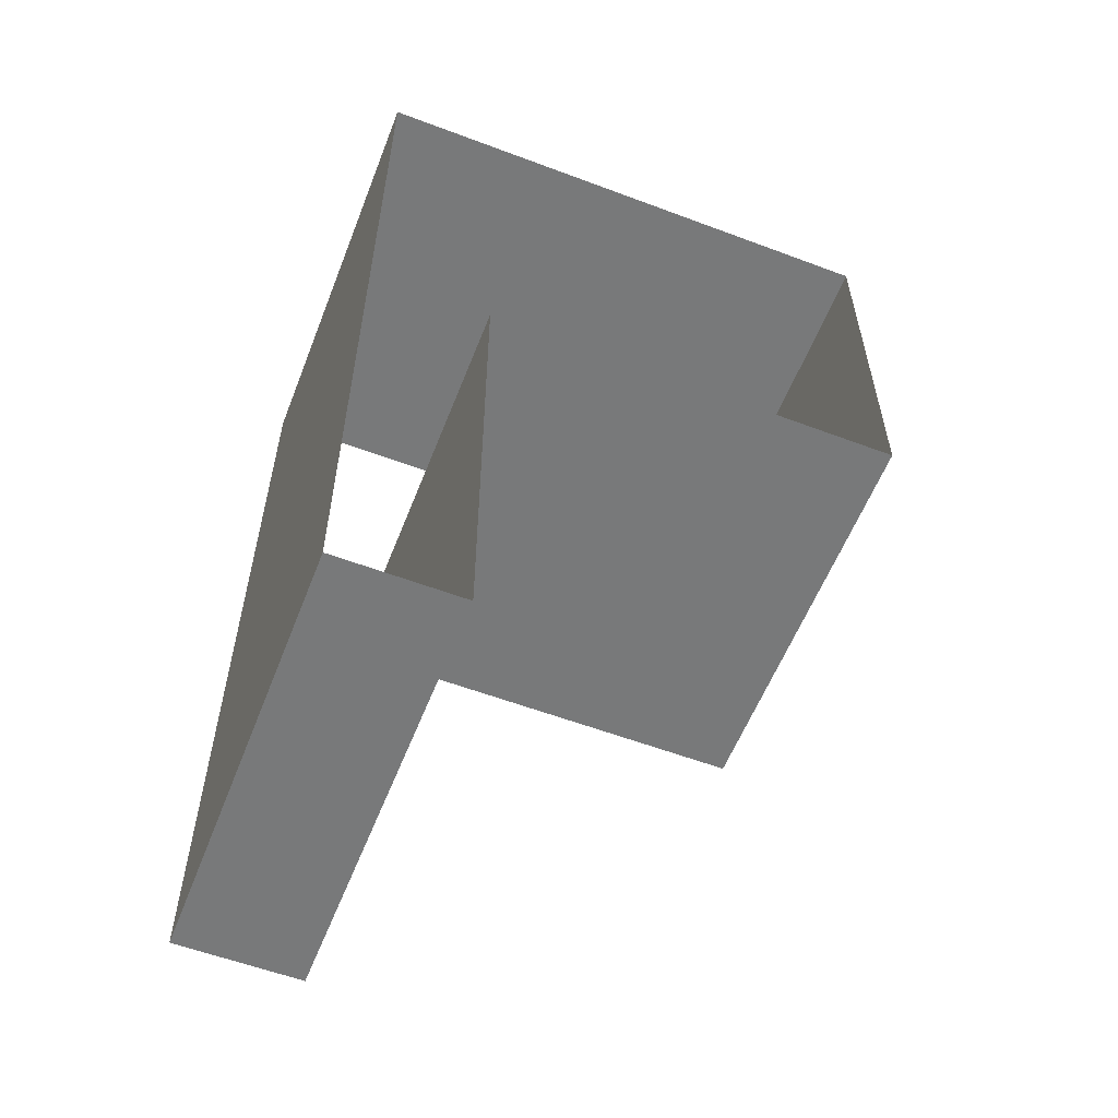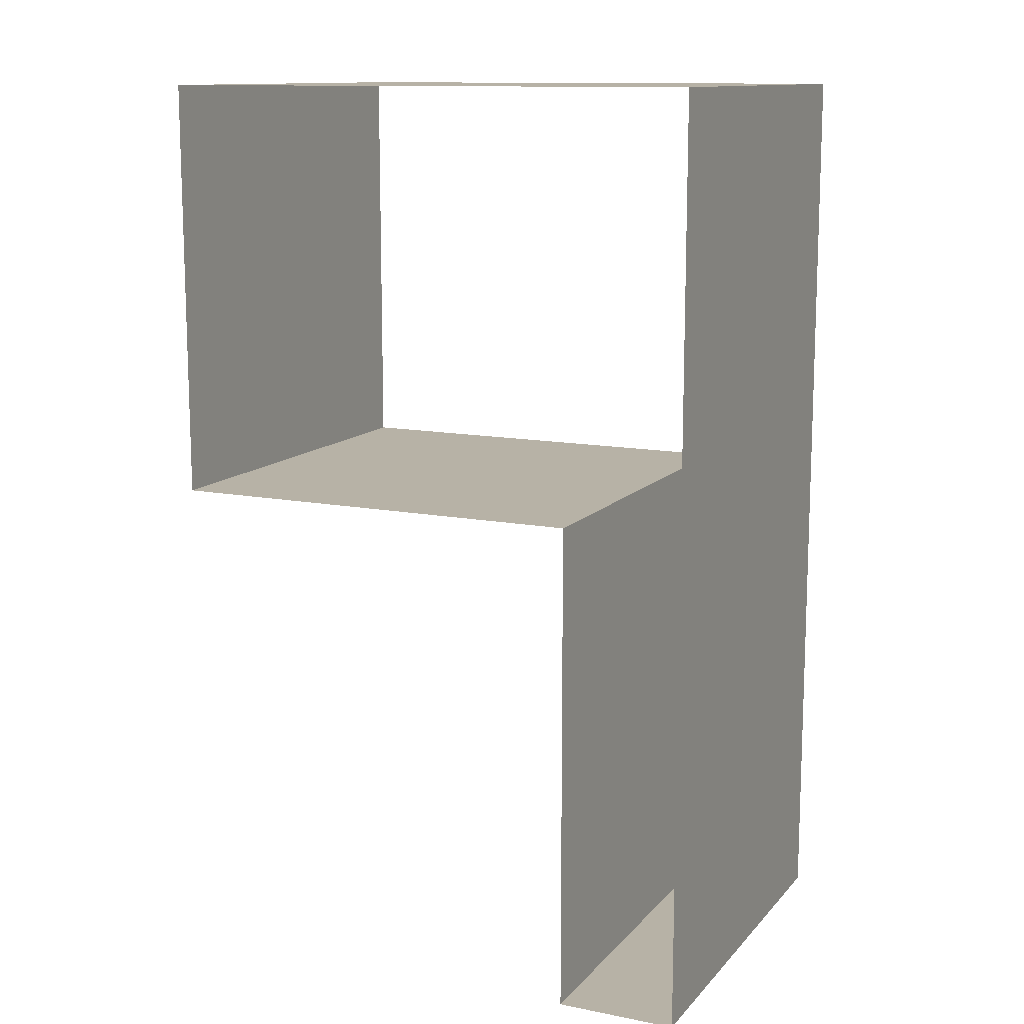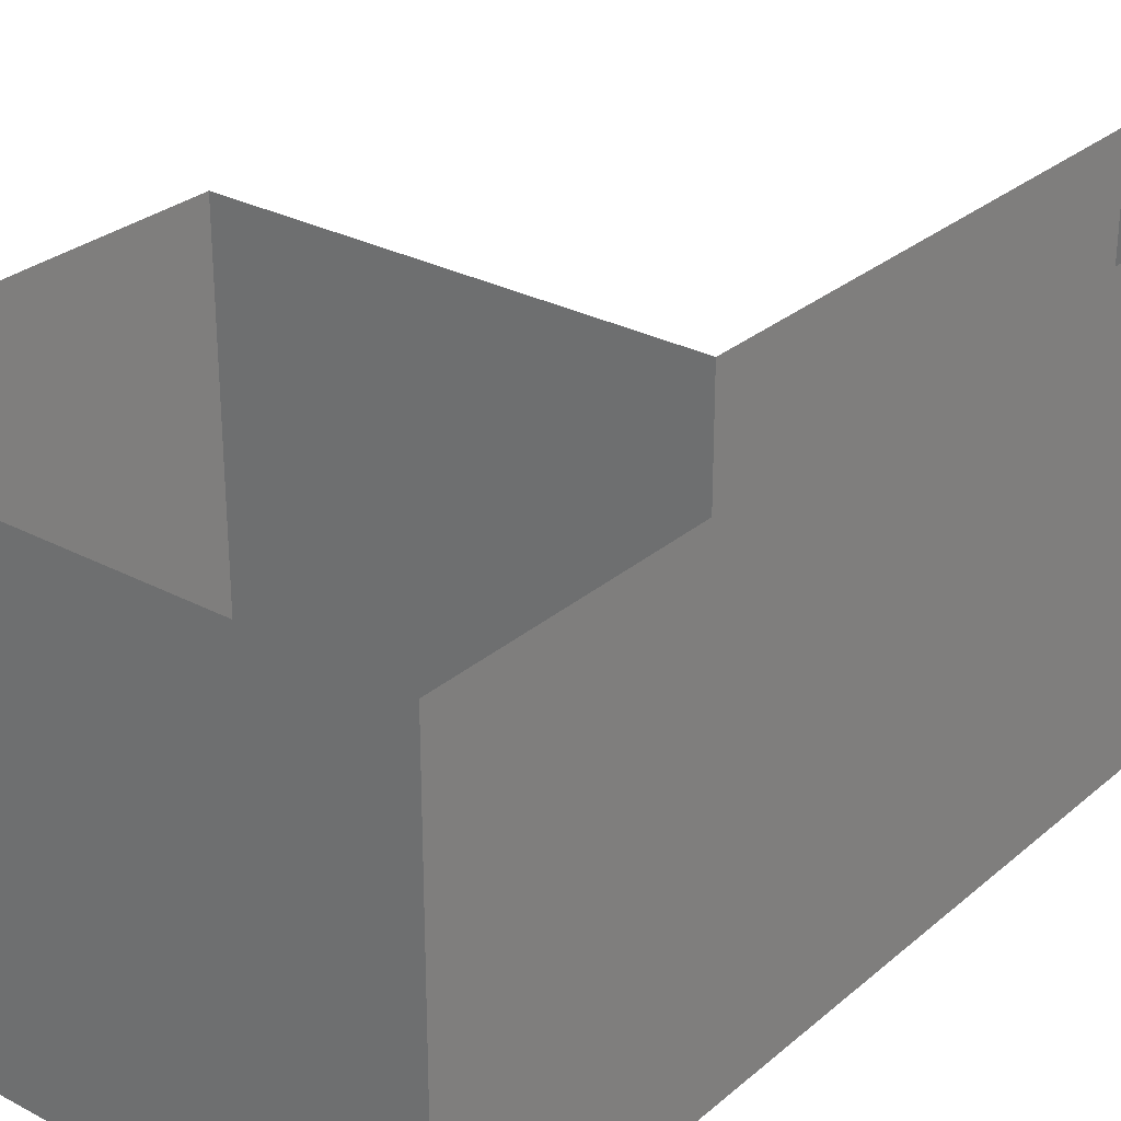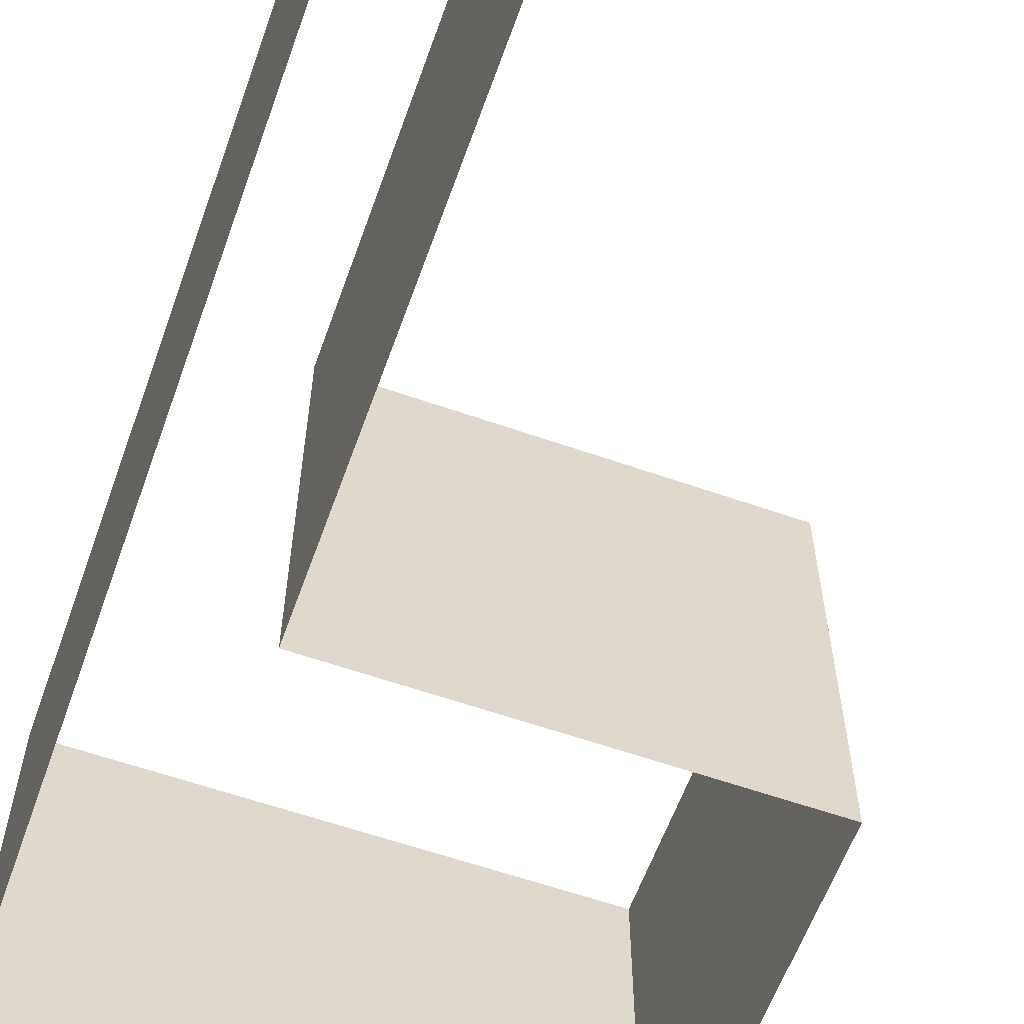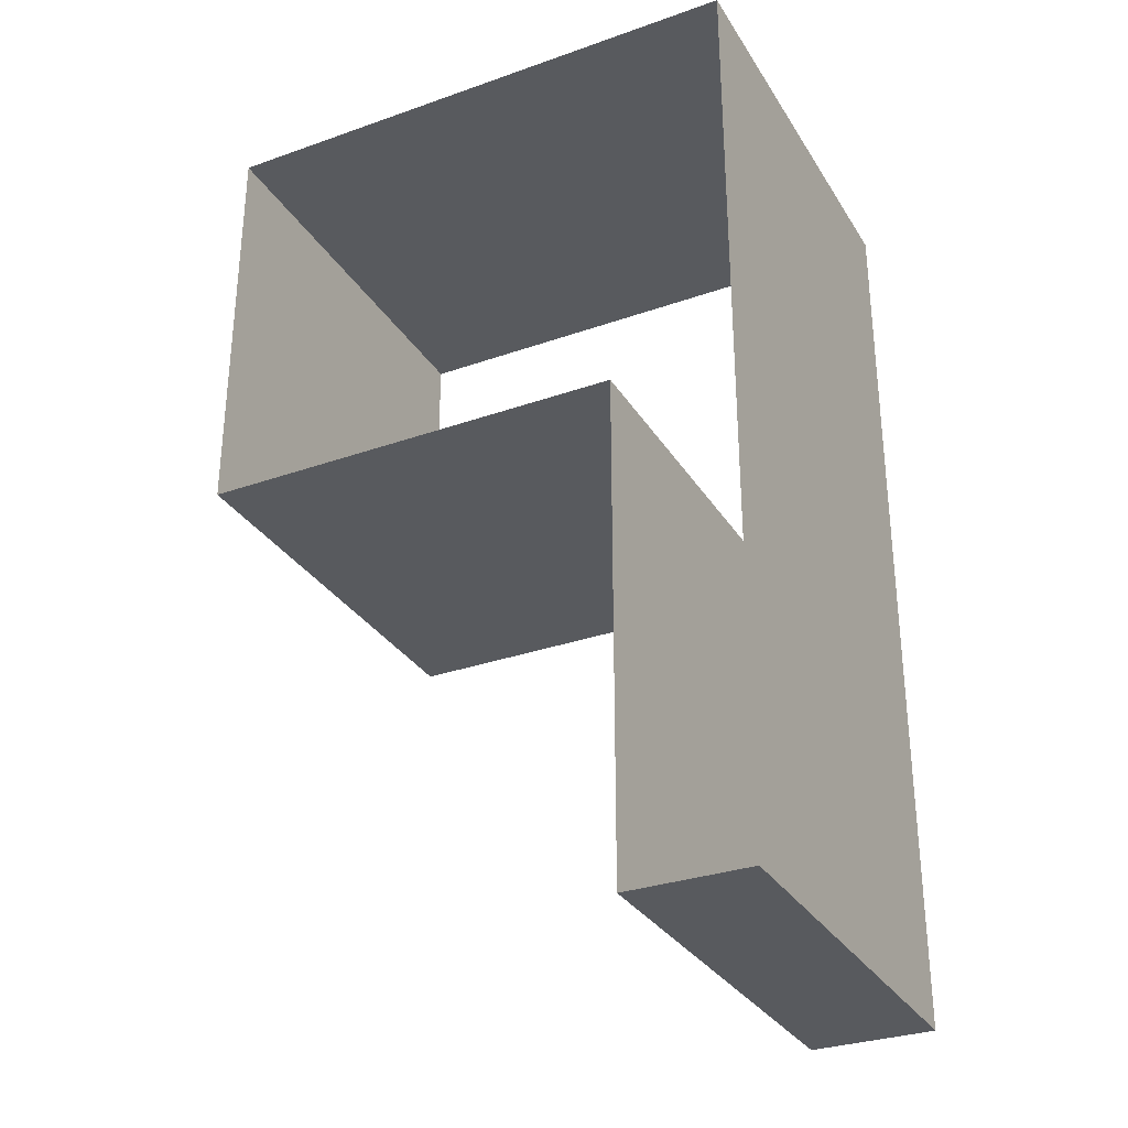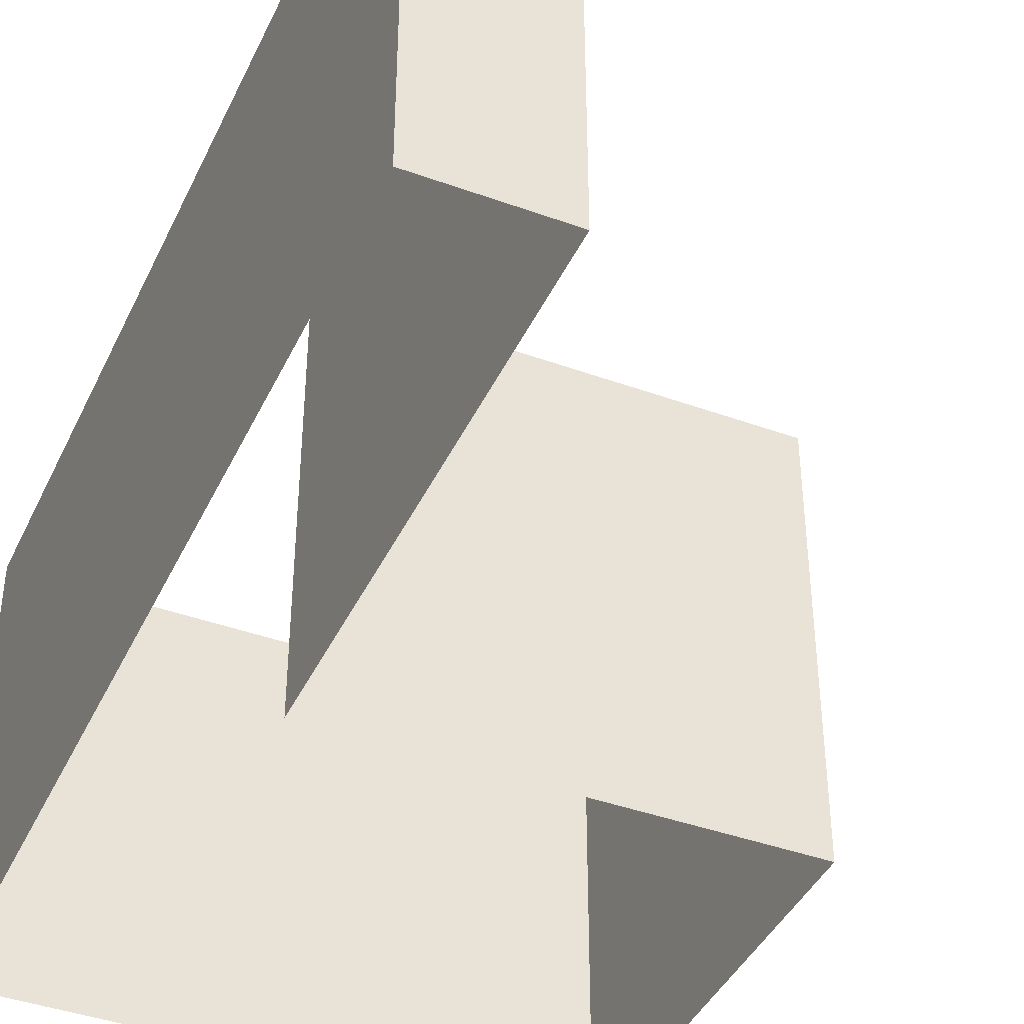
<metadata>
{"format":"obj","ext":"obj","renderer":"f3d","projection":"perspective","resolution":1024,"background":"white","views":[{"elev":-57.7,"azim":-21.3,"up":"+Y"},{"elev":12.4,"azim":-155.0,"up":"+Y"},{"elev":28.7,"azim":-141.5,"up":"+Z"},{"elev":-60.4,"azim":-19.7,"up":"+Z"},{"elev":-31.1,"azim":-153.3,"up":"+Y"},{"elev":-41.5,"azim":-23.7,"up":"+Z"}]}
</metadata>
<code>
o mesh1/mesh1-geometry/material_0/component_2#mesh1-geometry
v -0.7338 0.2942 0.02256
v -0.7338 0.4061 -0.02884
v -0.7338 0.4061 0.02256
v -0.719 0.2942 -0.02884
v -0.7338 0.2942 0.02256
v -0.719 0.2942 0.02256
v -0.7338 0.4061 -0.02884
v -0.7338 0.2942 0.02256
v -0.7338 0.2942 -0.02884
v -0.7338 0.4061 -0.02884
v -0.667 0.4061 0.02256
v -0.7338 0.4061 0.02256
v -0.7338 0.2942 0.02256
v -0.719 0.2942 -0.02884
v -0.7338 0.2942 -0.02884
v -0.719 0.355 0.02256
v -0.719 0.2942 -0.02884
v -0.719 0.2942 0.02256
v -0.667 0.4061 0.02256
v -0.7338 0.4061 -0.02884
v -0.667 0.4061 -0.02884
v -0.719 0.2942 -0.02884
v -0.719 0.355 0.02256
v -0.719 0.355 -0.02884
v -0.667 0.355 -0.02884
v -0.667 0.4061 0.02256
v -0.667 0.4061 -0.02884
v -0.667 0.355 -0.02884
v -0.719 0.355 0.02256
v -0.667 0.355 0.02256
v -0.719 0.355 0.02256
v -0.667 0.355 -0.02884
v -0.719 0.355 -0.02884
v -0.667 0.4061 0.02256
v -0.667 0.355 -0.02884
v -0.667 0.355 0.02256
v -0.7338 0.4061 0.02256
v -0.7338 0.4061 -0.02884
v -0.7338 0.2942 0.02256
v -0.719 0.2942 0.02256
v -0.7338 0.2942 0.02256
v -0.719 0.2942 -0.02884
v -0.7338 0.2942 -0.02884
v -0.7338 0.2942 0.02256
v -0.7338 0.4061 -0.02884
v -0.7338 0.4061 0.02256
v -0.667 0.4061 0.02256
v -0.7338 0.4061 -0.02884
v -0.7338 0.2942 -0.02884
v -0.719 0.2942 -0.02884
v -0.7338 0.2942 0.02256
v -0.719 0.2942 0.02256
v -0.719 0.2942 -0.02884
v -0.719 0.355 0.02256
v -0.667 0.4061 -0.02884
v -0.7338 0.4061 -0.02884
v -0.667 0.4061 0.02256
v -0.719 0.355 -0.02884
v -0.719 0.355 0.02256
v -0.719 0.2942 -0.02884
v -0.667 0.4061 -0.02884
v -0.667 0.4061 0.02256
v -0.667 0.355 -0.02884
v -0.667 0.355 0.02256
v -0.719 0.355 0.02256
v -0.667 0.355 -0.02884
v -0.719 0.355 -0.02884
v -0.667 0.355 -0.02884
v -0.719 0.355 0.02256
v -0.667 0.355 0.02256
v -0.667 0.355 -0.02884
v -0.667 0.4061 0.02256
f 1 2 3
f 4 5 6
f 7 8 9
f 10 11 12
f 13 14 15
f 16 17 18
f 19 20 21
f 22 23 24
f 25 26 27
f 28 29 30
f 31 32 33
f 34 35 36
f 37 38 39
f 40 41 42
f 43 44 45
f 46 47 48
f 49 50 51
f 52 53 54
f 55 56 57
f 58 59 60
f 61 62 63
f 64 65 66
f 67 68 69
f 70 71 72

</code>
